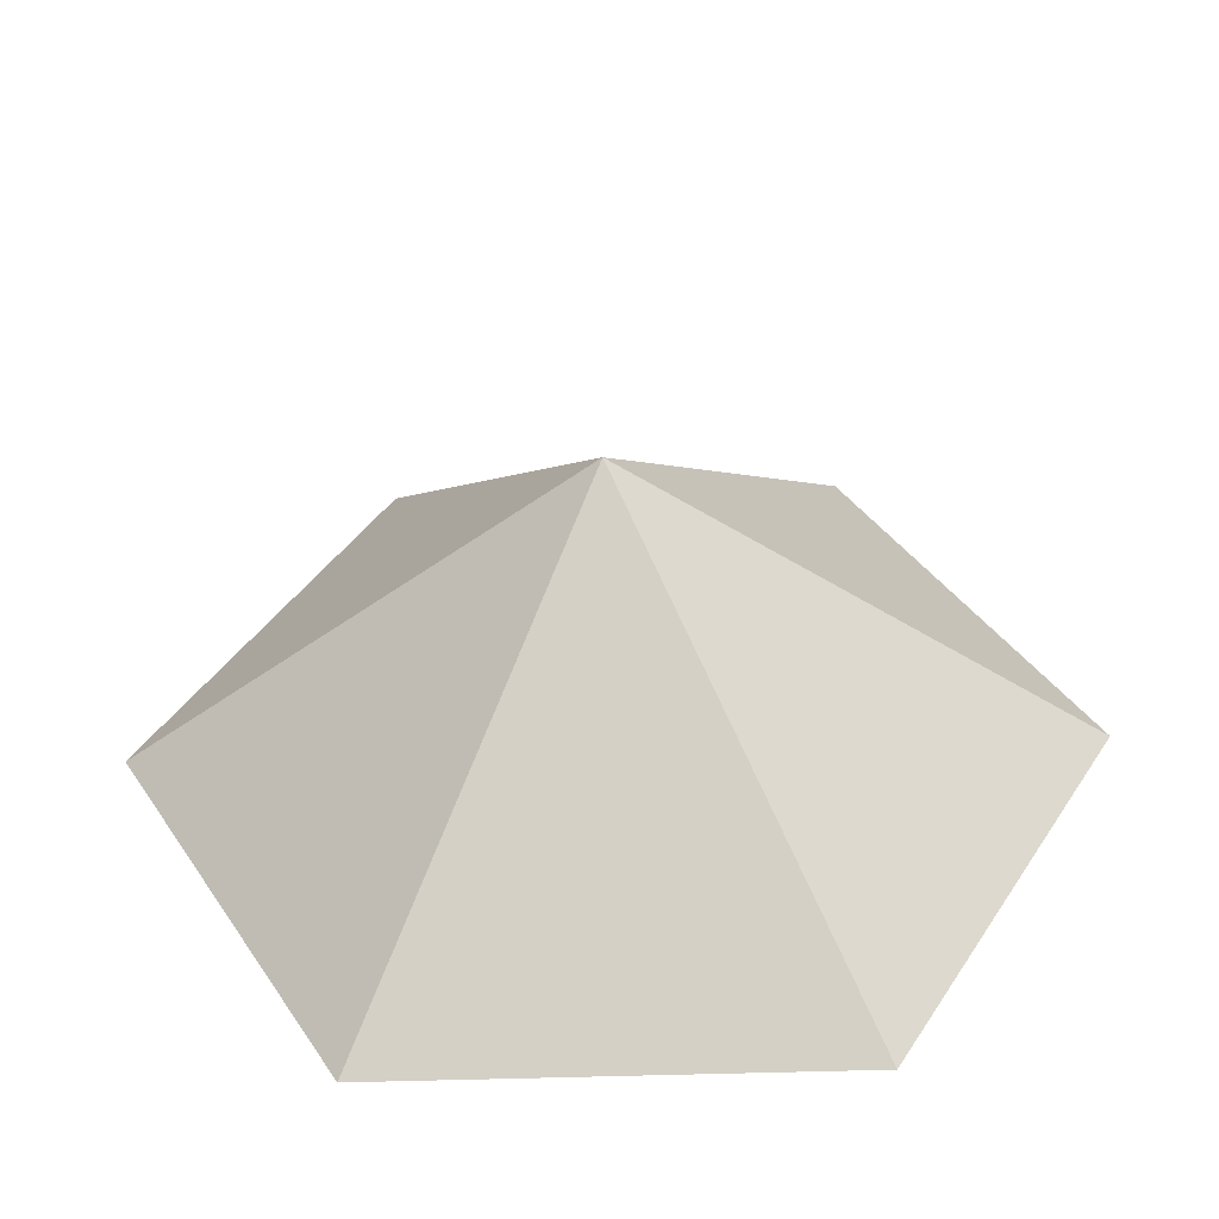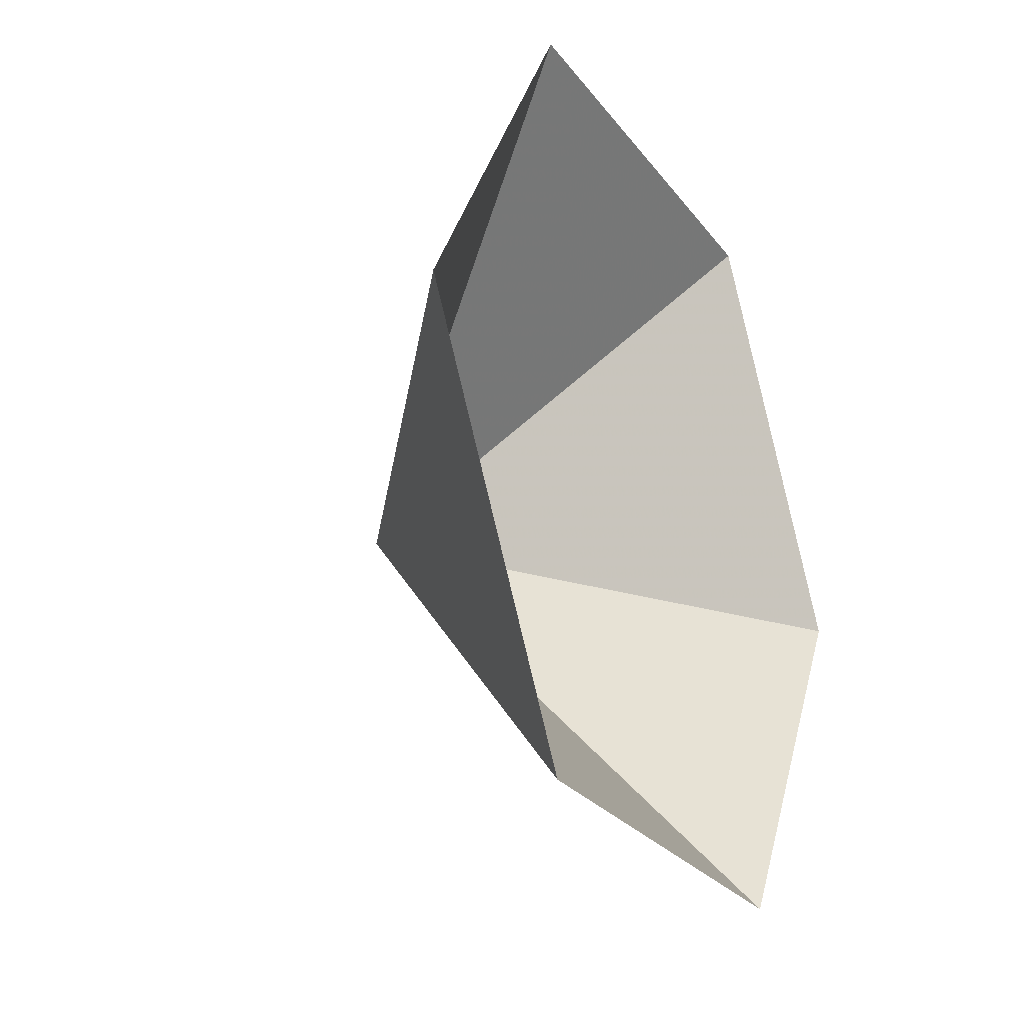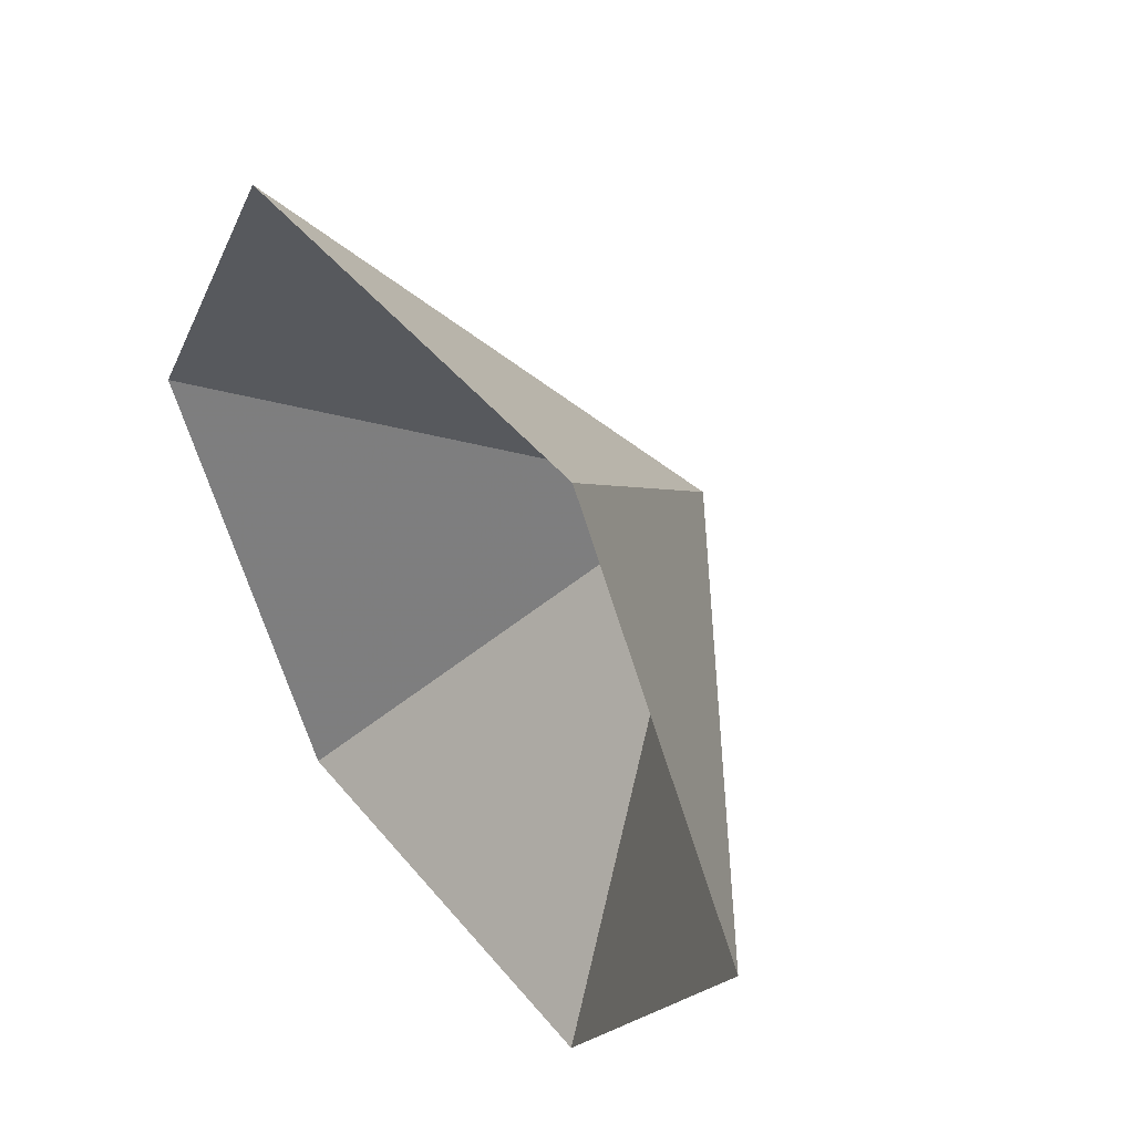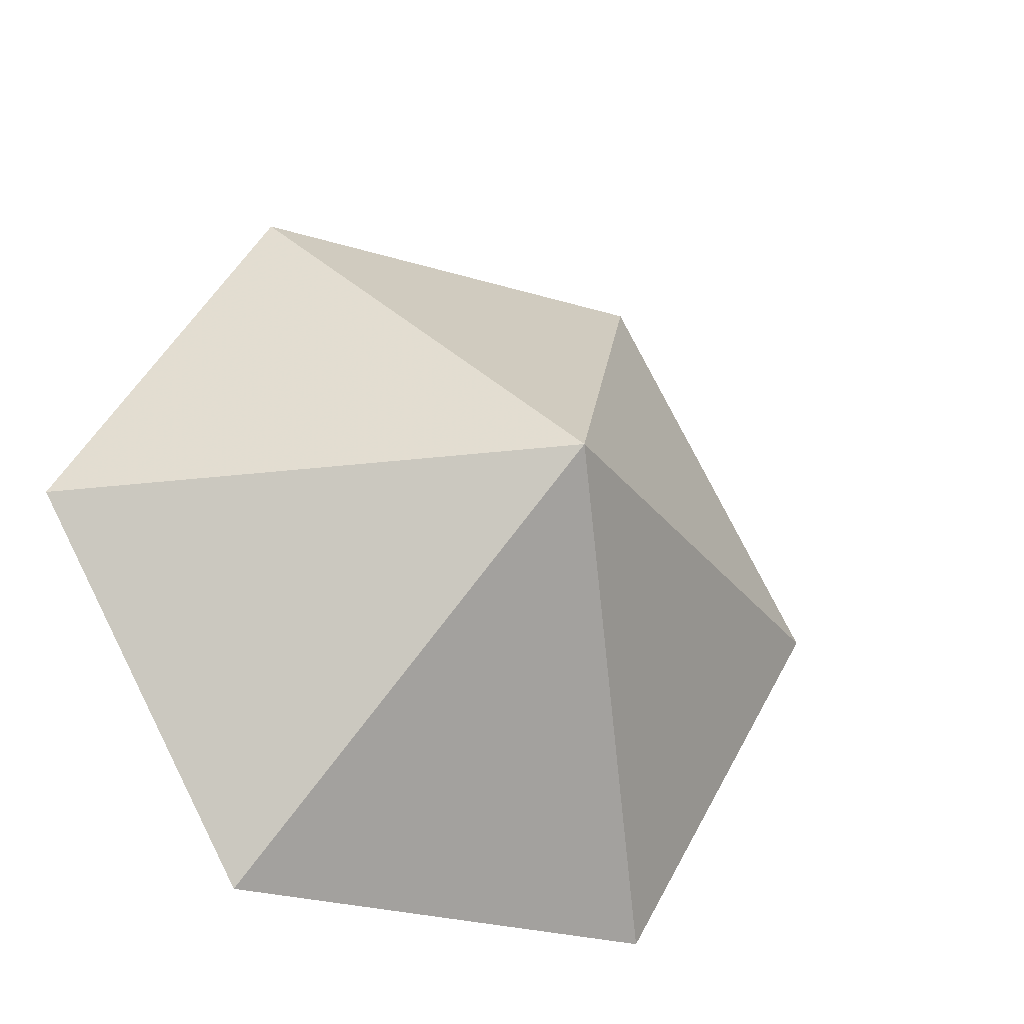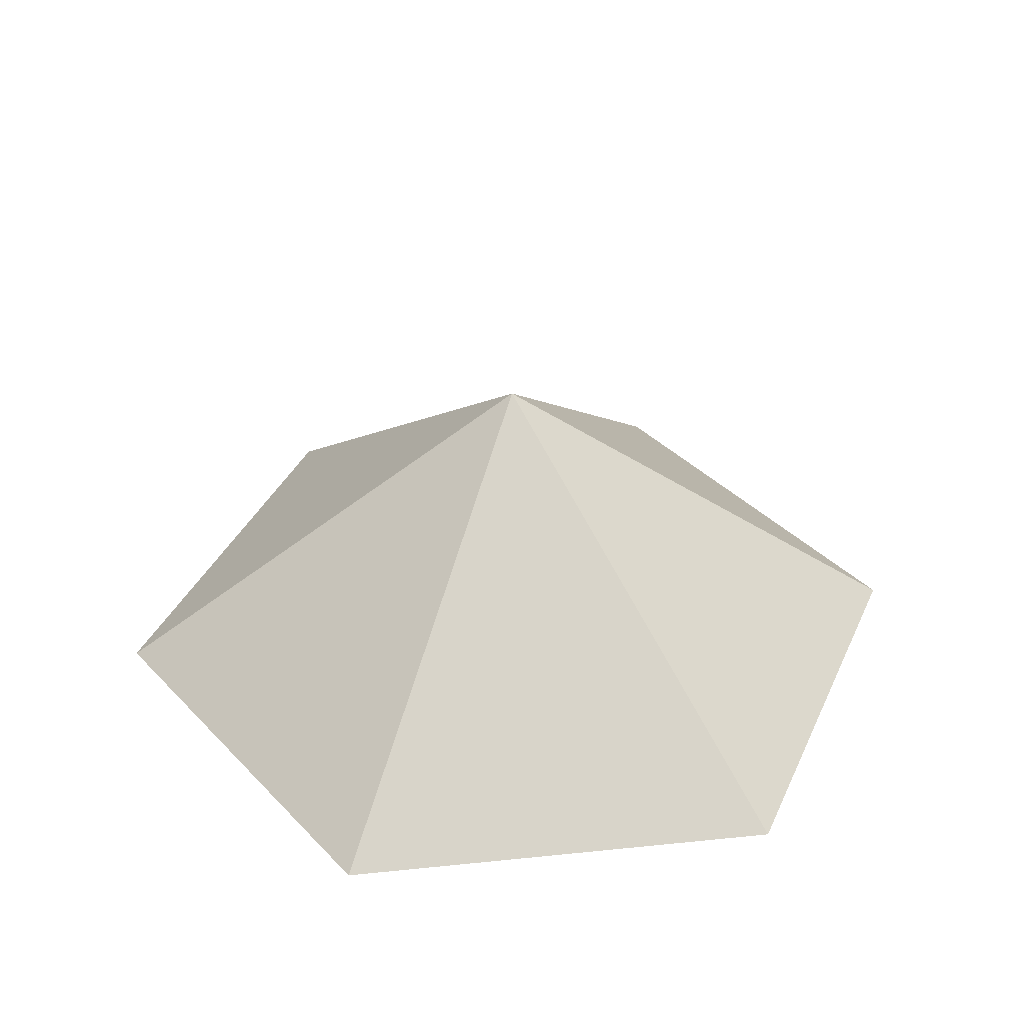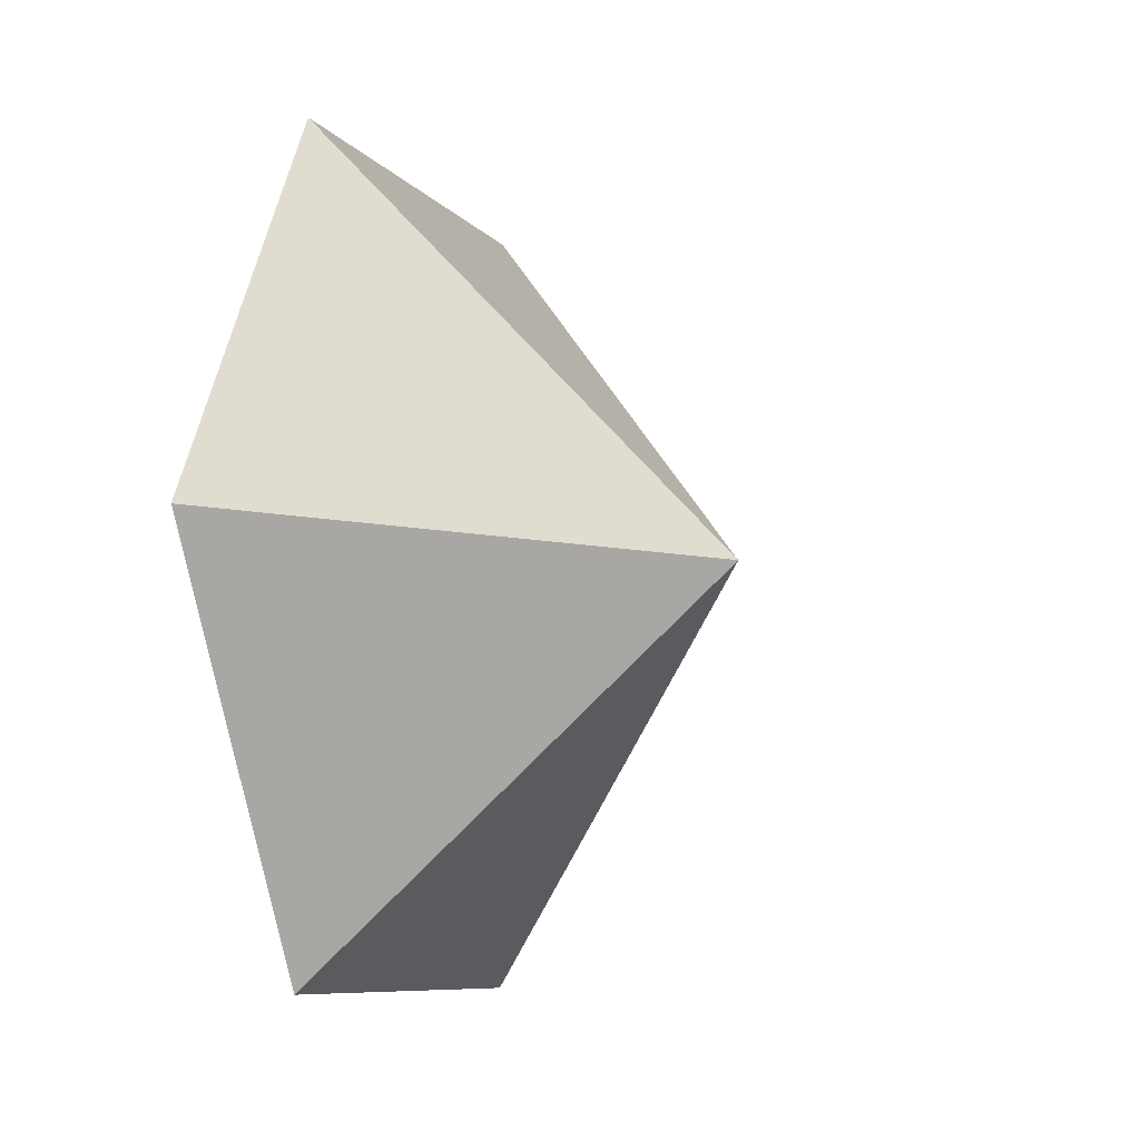
<metadata>
{"format":"obj","ext":"obj","renderer":"f3d","projection":"perspective","resolution":1024,"background":"white","views":[{"elev":-50.6,"azim":2.0,"up":"+Y"},{"elev":-25.9,"azim":118.2,"up":"+Y"},{"elev":46.8,"azim":-127.1,"up":"+Y"},{"elev":-26.7,"azim":-25.6,"up":"+Y"},{"elev":36.8,"azim":172.4,"up":"+Z"},{"elev":-8.5,"azim":-68.6,"up":"+Y"}]}
</metadata>
<code>
v 0 0 0
v 4.529 0 0
v 6.793 3.922 0
v 4.529 7.844 0
v 0 7.844 0
v -2.264 3.922 0
v 2.264 3.922 3.321
f 1 2 7
f 2 3 7
f 3 4 7
f 4 5 7
f 5 6 7
f 6 1 7

</code>
